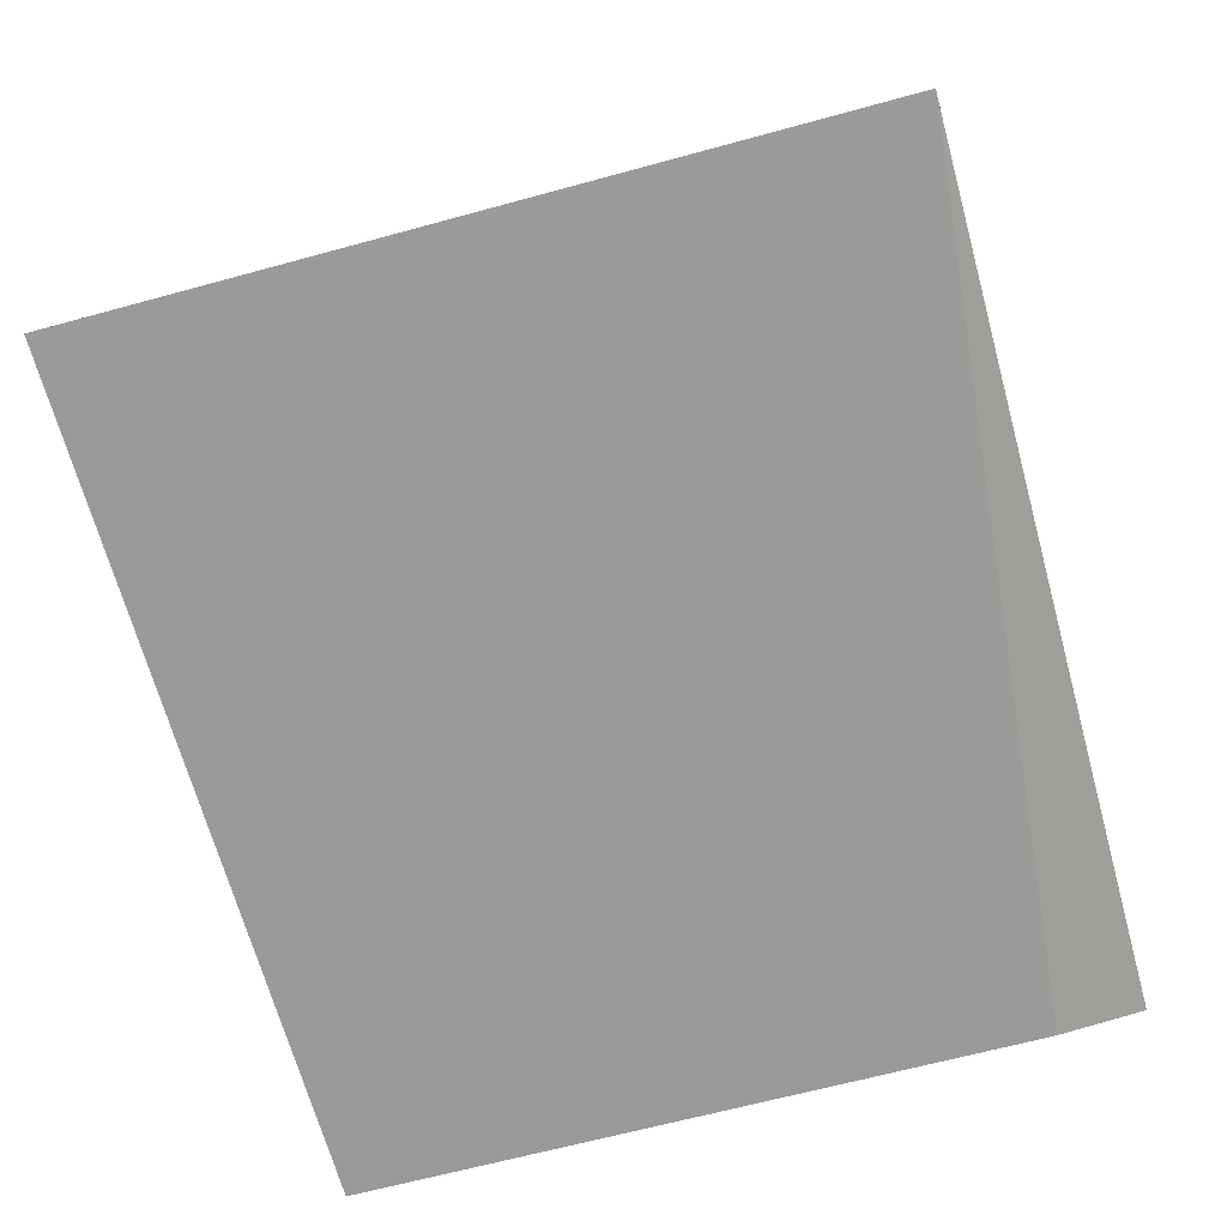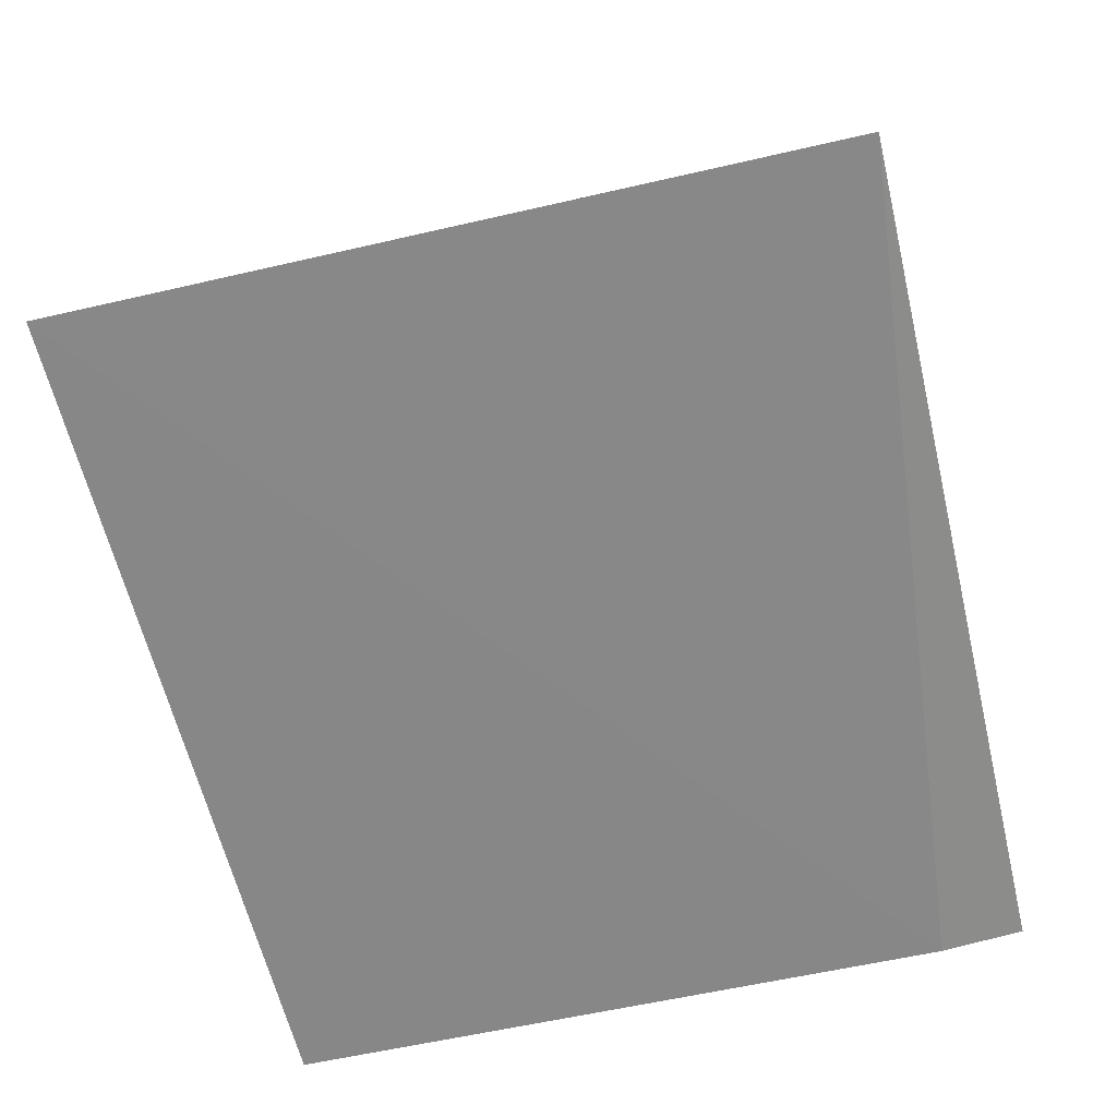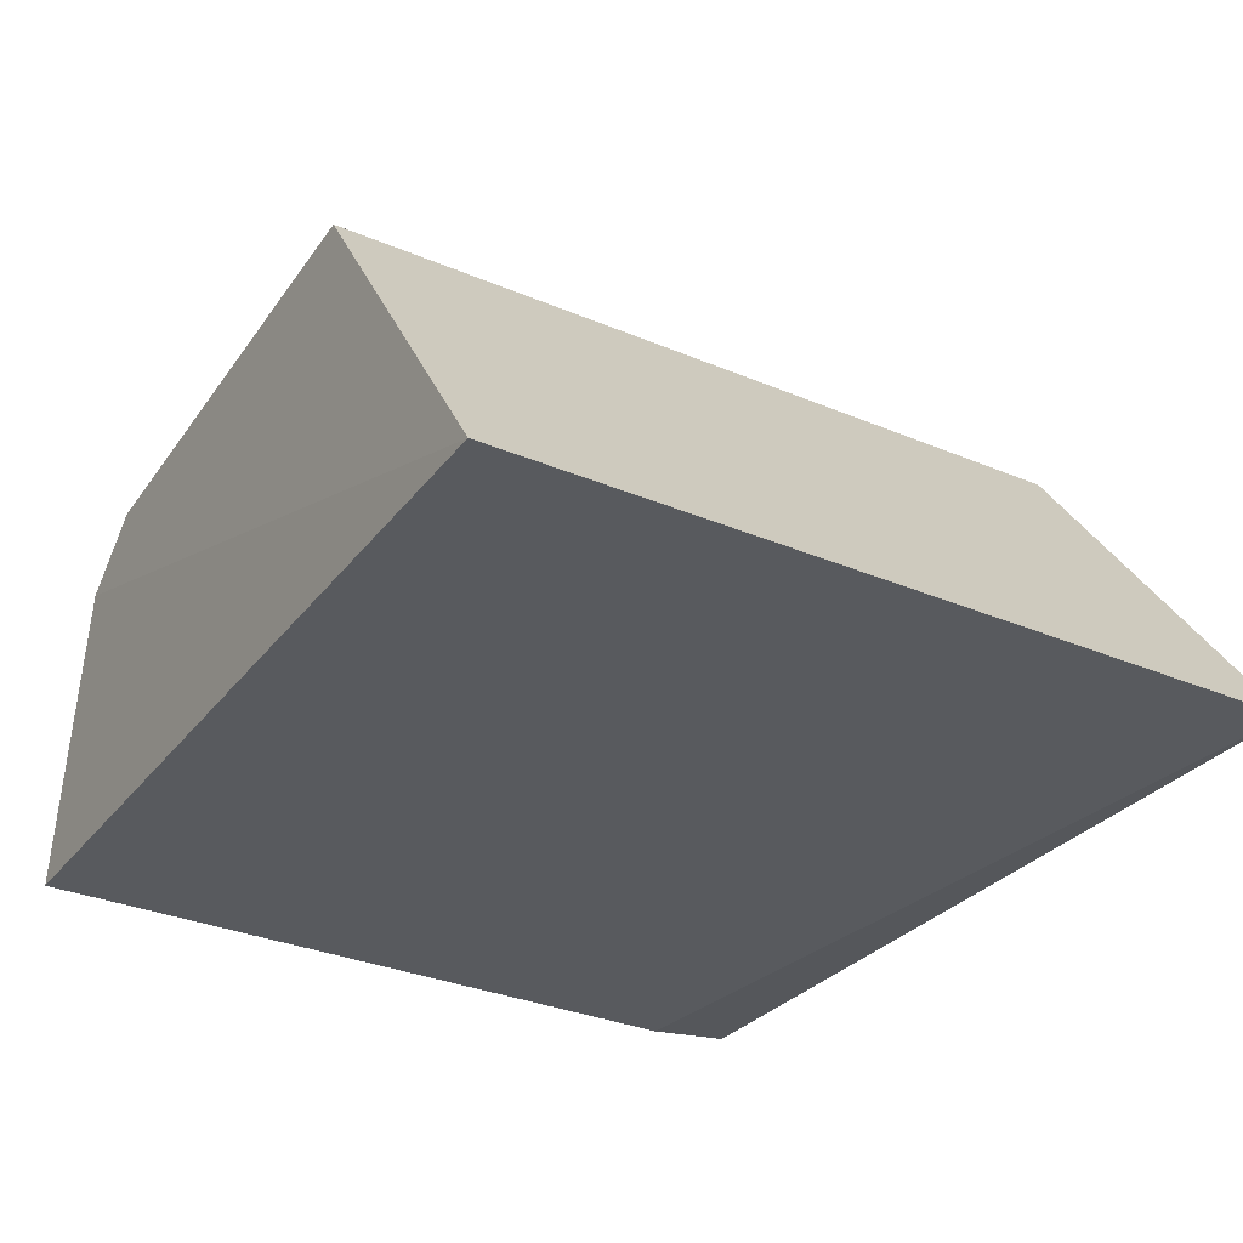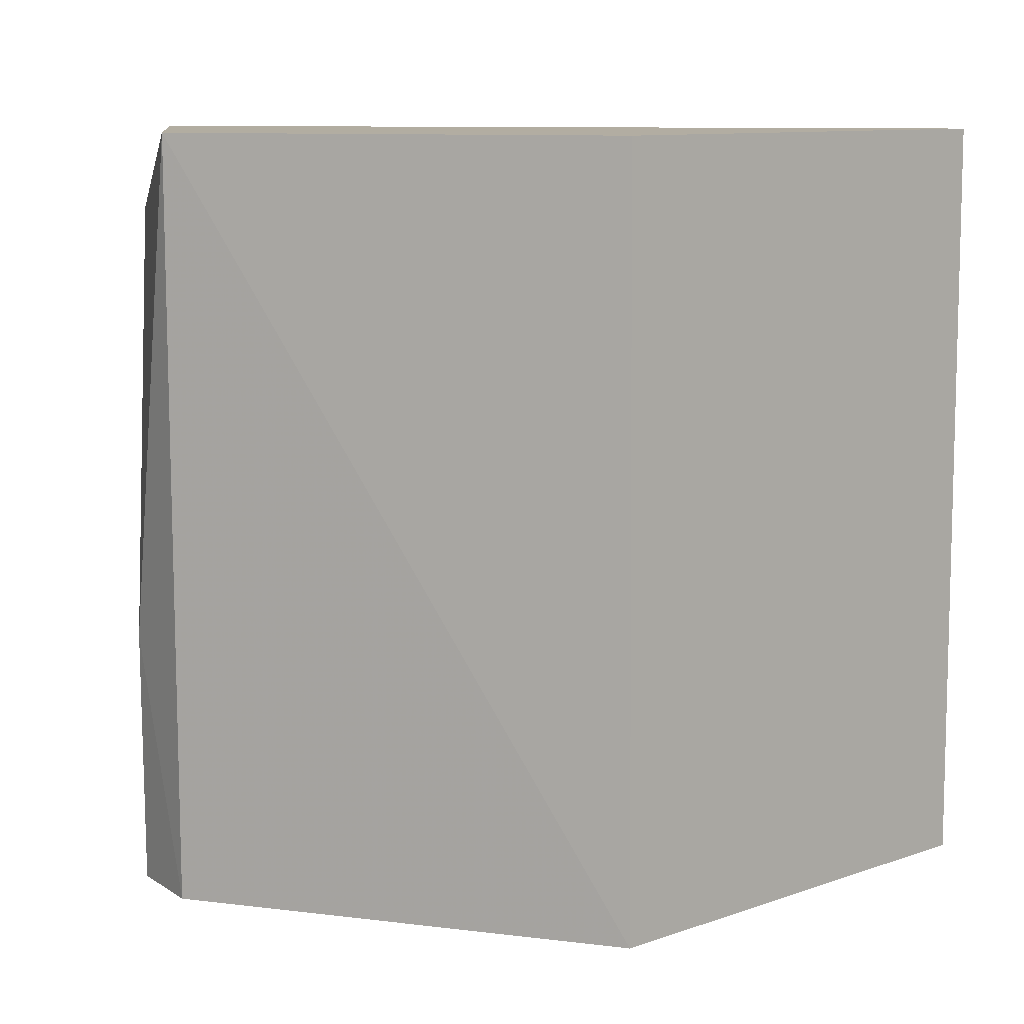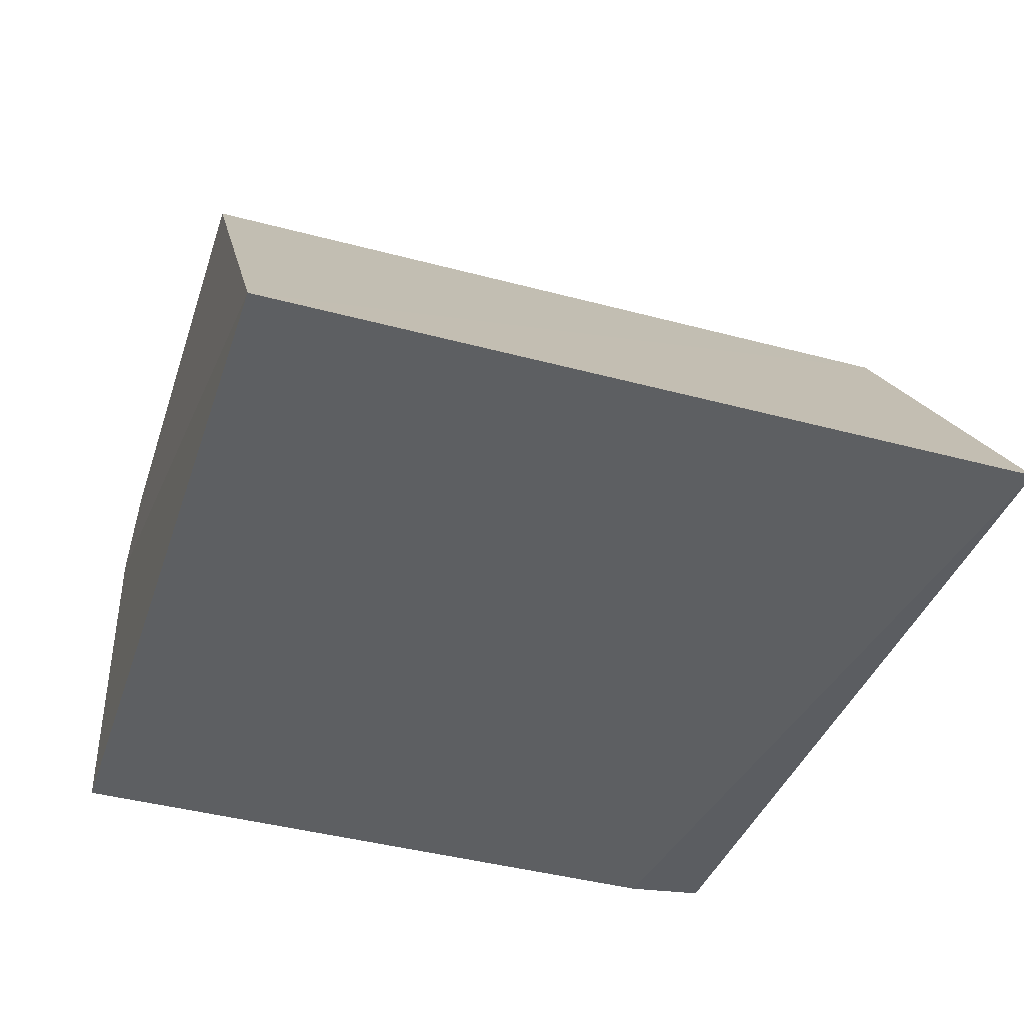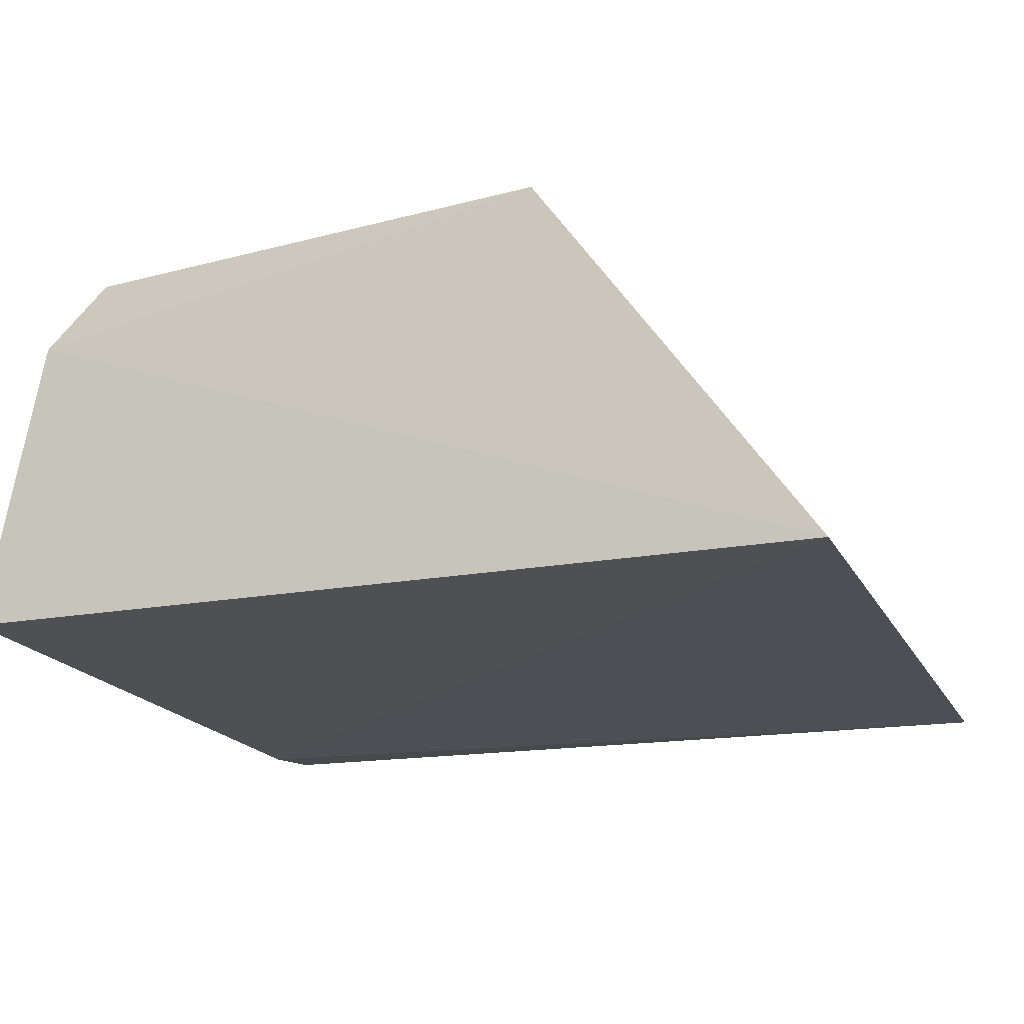
<metadata>
{"format":"obj","ext":"obj","renderer":"f3d","projection":"perspective","resolution":1024,"background":"white","views":[{"elev":-69.4,"azim":-74.5,"up":"+Y"},{"elev":-62.9,"azim":-76.5,"up":"+Y"},{"elev":-30.7,"azim":-120.7,"up":"+Y"},{"elev":10.4,"azim":-166.5,"up":"+Z"},{"elev":-39.4,"azim":-107.9,"up":"+Y"},{"elev":-18.1,"azim":-159.5,"up":"+Y"}]}
</metadata>
<code>
v 0.006799 0.04407 0.05152
v 0.009859 0.03593 0.05152
v 0.008319 0.04249 0.03391
v -0.003833 0.04464 0.03397
v -0.009984 0.03573 0.05153
v 0.006874 0.0439 0.03396
v 0.009784 0.03789 0.04956
v -0.003705 0.0446 0.05151
v 0.00972 0.03591 0.03402
v 0.008292 0.04262 0.03985
v -0.01008 0.03584 0.03395
v 0.009831 0.03573 0.04959
v 0.009835 0.03595 0.04175
v 0.009772 0.03771 0.04183
f 5 2 1
f 6 3 4
f 6 4 1
f 7 1 2
f 8 5 1
f 8 1 4
f 10 6 1
f 10 3 6
f 10 7 3
f 10 1 7
f 11 8 4
f 11 5 8
f 11 4 3
f 11 3 9
f 12 2 5
f 12 11 9
f 12 5 11
f 13 7 2
f 13 12 9
f 13 2 12
f 14 9 3
f 14 3 7
f 14 13 9
f 14 7 13

</code>
